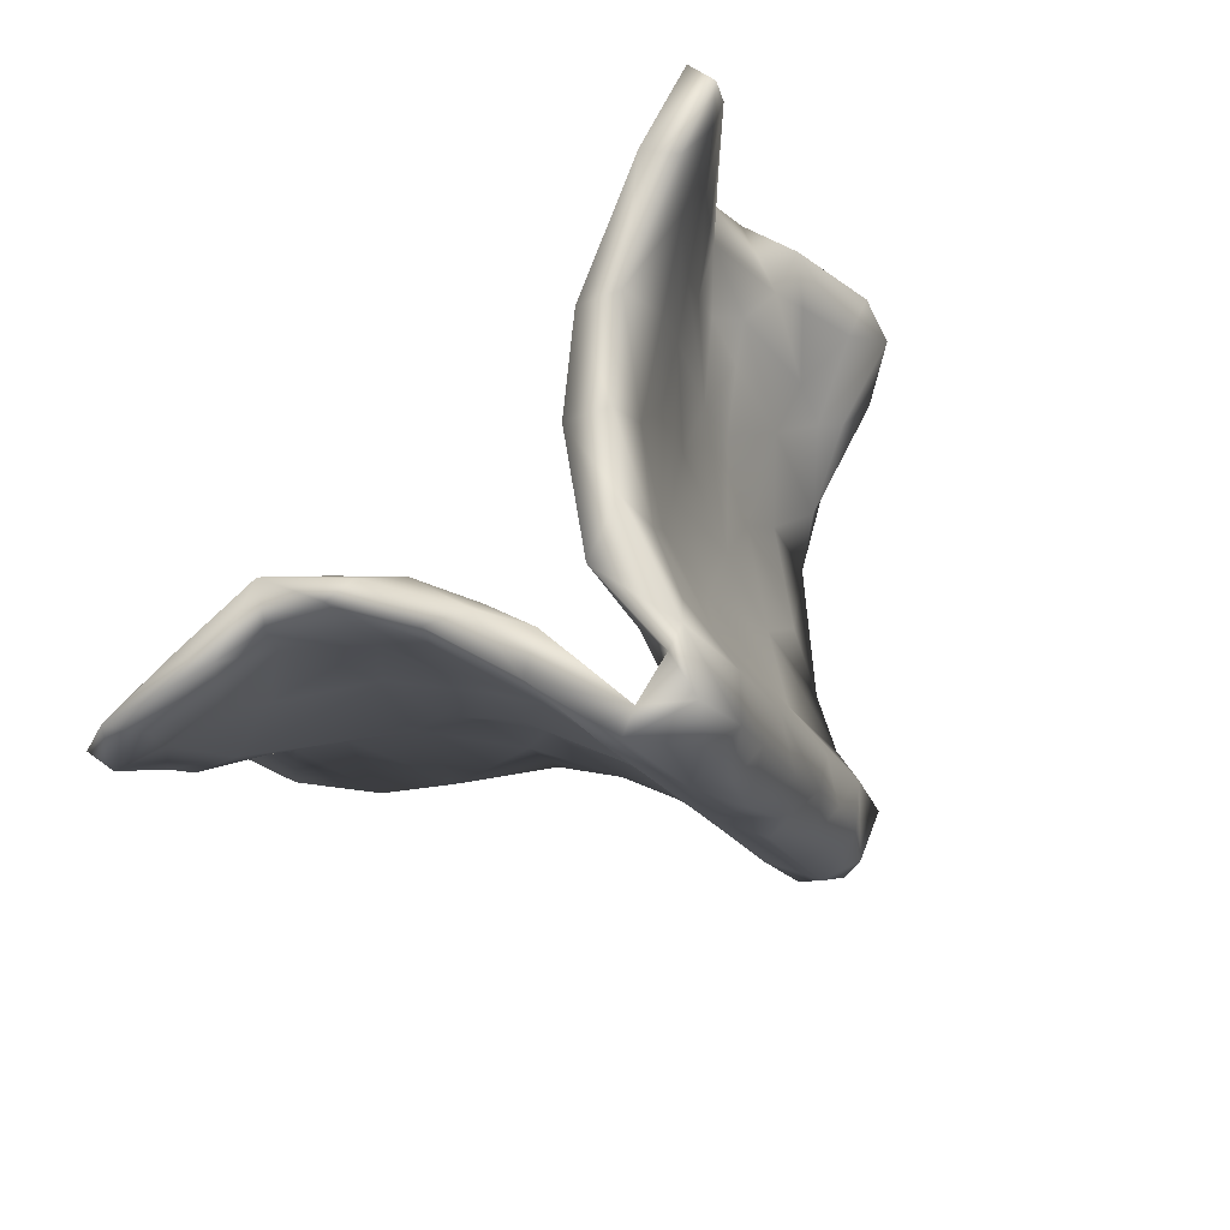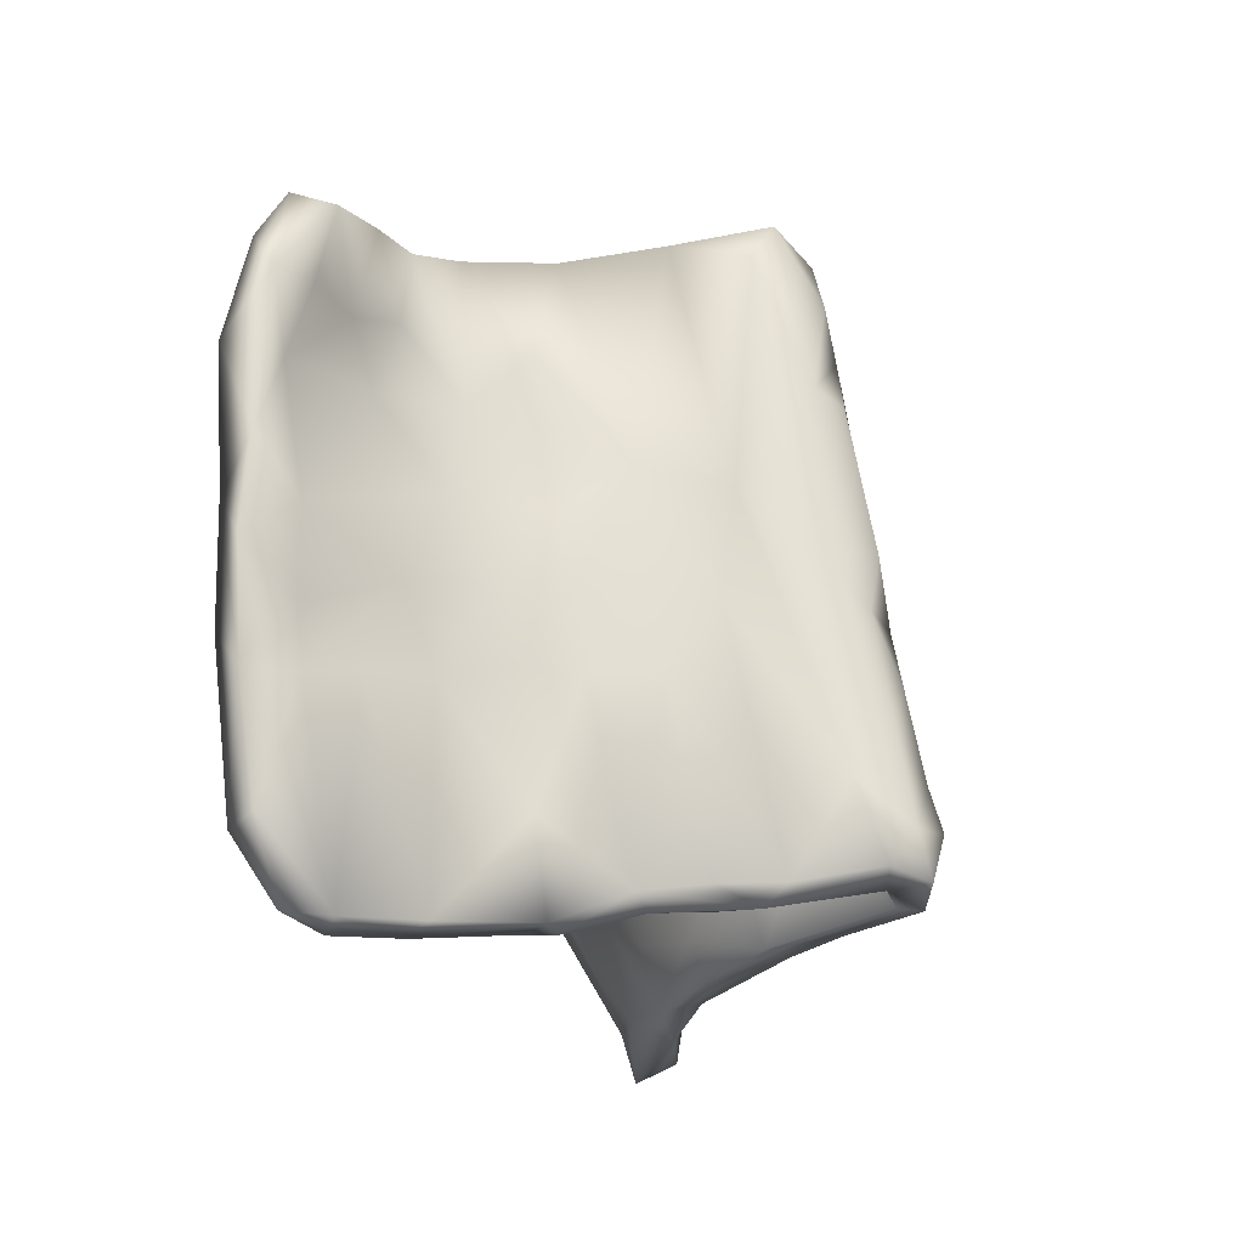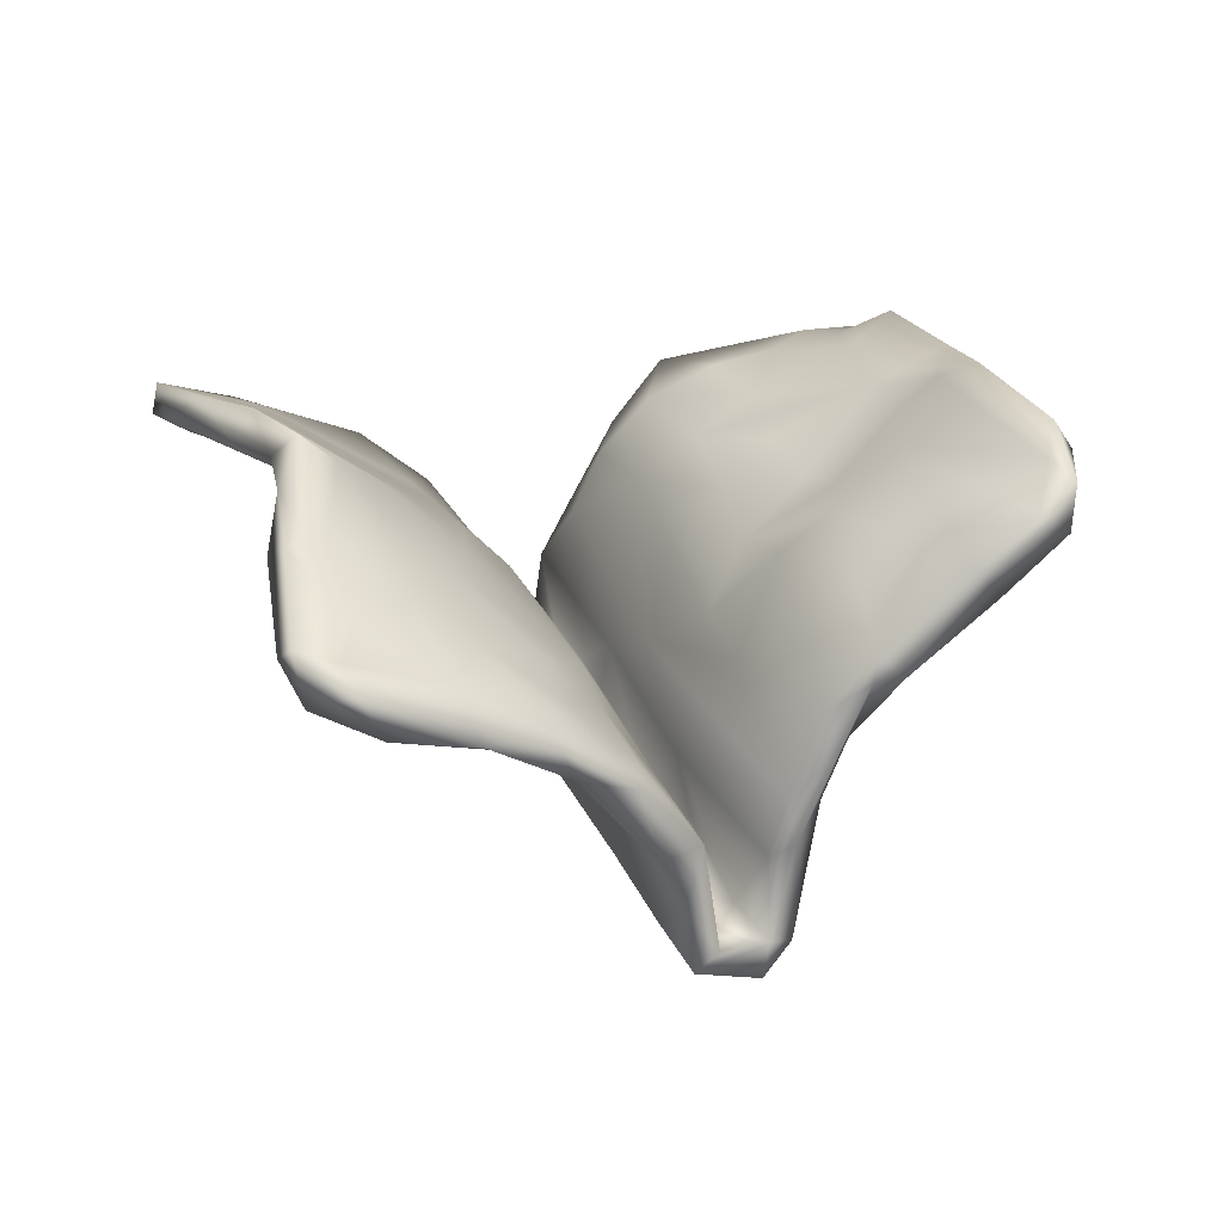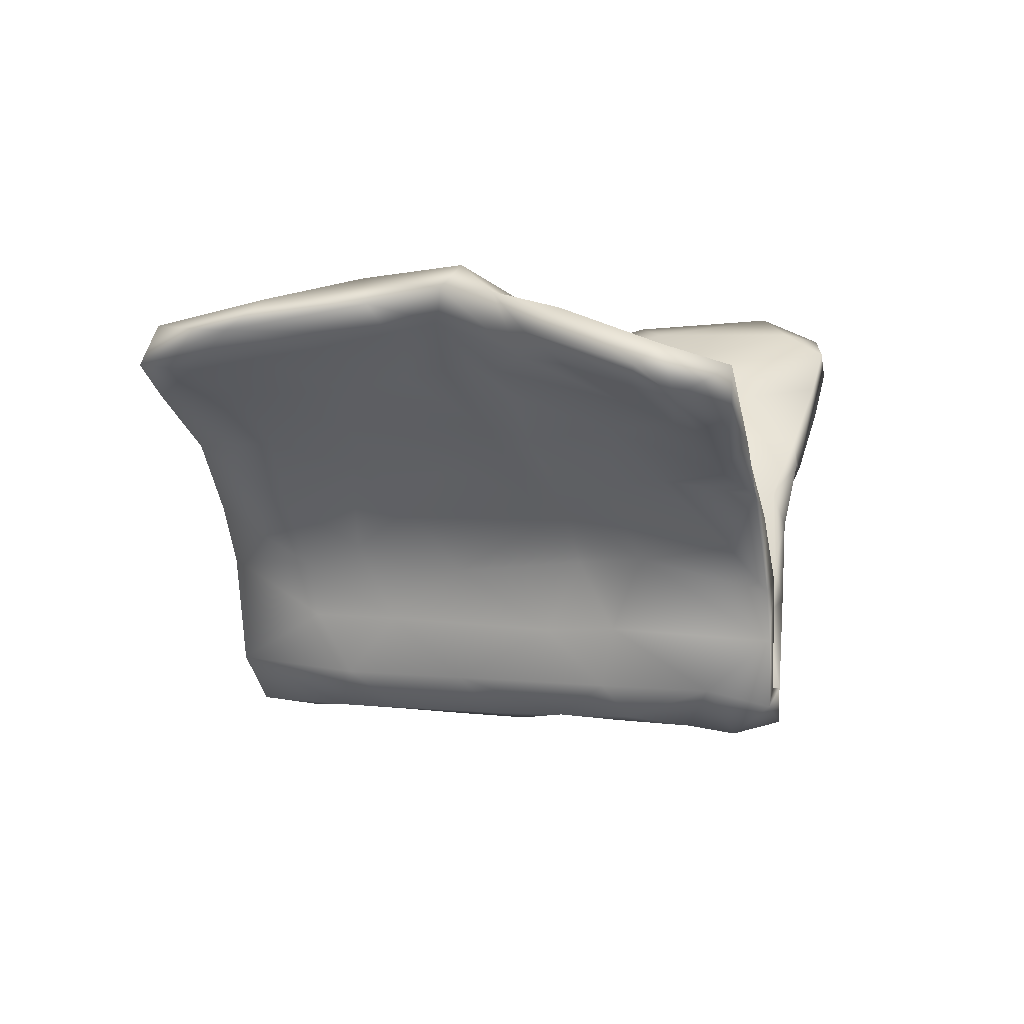
<metadata>
{"format":"obj","ext":"obj","renderer":"f3d","projection":"perspective","resolution":1024,"background":"white","views":[{"elev":60.6,"azim":139.4,"up":"+Y"},{"elev":-44.4,"azim":109.4,"up":"+Y"},{"elev":27.2,"azim":-43.3,"up":"+Z"},{"elev":-0.3,"azim":-95.9,"up":"+Z"}]}
</metadata>
<code>
v 0.102 0.347 -0.4313
v 0.1821 0.394 -0.4379
v -0.07049 -0.2014 -0.454
v -0.1019 -0.4481 -0.4496
v 0.177 0.2183 -0.4105
v 0.2906 0.4878 -0.3923
v 0.05716 0.2341 -0.4342
v -0.1635 -0.4161 -0.4742
v -0.01466 0.04885 -0.4413
v 0.09443 0.1031 -0.4511
v 0.02666 -0.01868 -0.4555
v -0.126 -0.2105 -0.4421
v 0.1776 0.5046 -0.4213
v -0.07439 -0.08289 -0.4412
v 0.1247 0.2161 -0.4435
v -0.1556 -0.5082 -0.4528
v 0.02435 -0.1246 -0.436
v -0.158 -0.3269 -0.4582
v -0.04495 -0.3049 -0.443
v 0.04214 -0.01992 -0.368
v 0.1239 0.2387 -0.3851
v 0.1046 -0.04271 -0.3717
v 0.1708 0.534 -0.3492
v -0.2365 -0.3488 -0.3845
v -0.05547 -0.209 -0.3917
v 0.2141 0.4094 -0.3584
v 0.05128 0.1671 -0.3722
v 0.1829 0.4657 -0.3659
v -0.03066 -0.06612 -0.3899
v 0.06195 0.0862 -0.381
v -0.09266 -0.5118 -0.4064
v -0.154 -0.4077 -0.4095
v 0.2949 0.4272 -0.3551
v -0.1363 -0.3009 -0.3981
v -0.08826 -0.184 -0.3602
v 0.1266 0.1779 -0.3174
v -0.1767 -0.3902 -0.3696
v 0.2494 0.5068 -0.3725
v -0.1533 -0.1553 -0.3782
v -0.03129 -0.219 -0.3367
v -0.009617 0.01119 -0.3485
v 0.1646 0.5296 -0.1714
v 0.1134 0.3272 -0.364
v -0.2674 -0.4641 -0.4133
v -0.03053 -0.3856 -0.3788
v 0.04055 0.3331 -0.36
v -0.1069 -0.3934 -0.3828
v 0.1587 0.06066 -0.2742
v -0.04354 0.1178 -0.3677
v 0.1914 0.3466 -0.3553
v 0.005153 -0.1458 -0.2547
v -0.1725 -0.1736 -0.2661
v -0.2271 -0.4805 -0.3805
v -0.2885 -0.4602 -0.2855
v -0.1446 -0.5124 -0.3866
v -0.07979 -0.08952 -0.2113
v 0.3253 0.4664 -0.2274
v 0.1349 0.1624 -0.2076
v -0.1254 -0.04953 -0.2698
v -0.02264 0.05311 -0.1812
v -0.1313 -0.4891 -0.2407
v 0.1302 0.403 -0.2452
v 0.1324 0.5459 -0.3347
v 0.04862 0.2167 -0.2187
v 0.2663 0.4891 -0.1872
v 0.1013 -0.1033 -0.2308
v -0.07098 -0.5197 -0.264
v -0.3294 -0.4461 -0.1891
v -0.1748 -0.3552 -0.2552
v 0.04923 0.398 -0.2442
v -0.1973 -0.1038 -0.1346
v -0.009089 0.2474 -0.2499
v -0.04286 -0.5165 -0.1608
v -0.1065 -0.5275 -0.2128
v 0.01326 0.4214 -0.1398
v -0.2063 -0.3151 -0.1413
v 0.01284 0.2436 -0.09184
v 0.3095 0.4615 -0.08905
v -0.09124 0.1193 -0.1527
v 0.08763 -0.2055 -0.1368
v 0.2141 0.1138 -0.1303
v 0.07214 0.5644 -0.1333
v 0.1047 0.03474 -0.1405
v -0.1105 -0.5107 -0.1382
v 0.2342 0.01562 -0.01886
v -0.03642 0.3199 -0.1046
v 0.05529 0.5634 0.008993
v 0.08688 0.4172 -0.114
v 0.2709 0.4058 -0.07221
v 0.1957 -0.1092 -0.0276
v -0.2617 -0.4754 -0.17
v -0.03869 -0.5474 -0.06347
v 0.332 0.281 -0.01107
v -0.3614 -0.4344 -0.04775
v 0.3706 0.4394 -0.0601
v -0.06916 0.4664 -0.01729
v 0.1815 0.05087 0.01764
v -0.2568 -0.2143 -0.1283
v 0.1351 -0.2256 -0.02722
v -0.1517 -0.0716 -0.03473
v -0.000231 0.4293 0.000678
v -0.3541 -0.3614 -0.09679
v -0.004074 -0.5804 0.06064
v 0.4419 0.4142 0.07158
v 0.1028 -0.1186 -0.02731
v -0.001879 -0.5327 -0.05692
v -0.2177 -0.1528 0.002661
v -0.04719 -0.5222 0.001259
v -0.3198 -0.3822 -0.0322
v -0.004155 0.5887 -0.02856
v 0.3872 0.4196 0.07298
v -0.1225 0.2269 -0.03343
v 0.3145 0.3765 0.04516
v 0.03288 -0.254 -0.04004
v -0.272 -0.2533 -0.0117
v 0.1423 -0.2448 0.119
v 0.2732 -0.1498 0.07313
v -0.2451 -0.0709 -0.033
v 0.3578 0.1706 0.08651
v 0.2001 -0.2398 0.06375
v 0.11 -0.4469 0.05625
v -0.1687 0.2025 0.1165
v -0.3319 -0.1359 0.0123
v -0.4058 -0.2297 0.02032
v -0.085 0.1765 0.01848
v -0.4577 -0.3968 -0.008022
v -0.1764 0.338 0.05475
v 0.2685 0.2276 0.05843
v -0.2143 0.1641 0.04783
v -0.07306 0.4515 0.08094
v 0.04922 -0.5991 0.05556
v 0.5182 0.3618 0.119
v 0.7189 0.2483 0.1468
v 0.2793 -0.2977 0.1452
v -0.2061 0.4924 0.09323
v 0.6001 0.3311 0.1379
v -0.06992 0.5998 0.1281
v -0.3431 -0.2143 0.08211
v 0.5144 0.06352 0.1651
v -0.3565 0.01403 0.09491
v 0.2367 -0.01706 0.1303
v 0.4939 0.235 0.1426
v -0.5157 -0.3199 0.03333
v -0.7302 -0.2954 0.1235
v 0.3207 0.132 0.1542
v 0.1803 -0.1141 0.07513
v 0.009374 -0.5775 0.1058
v 0.3812 0.3211 0.1474
v 0.3346 -0.0248 0.1937
v -0.408 -0.2945 0.07659
v 0.3431 0.000295 0.1123
v -0.2613 0.3467 0.1192
v -0.4848 -0.1223 0.1103
v -0.4826 -0.3762 0.07373
v 0.7853 0.137 0.2402
v 0.3048 -0.1449 0.1777
v -0.3184 0.552 0.1792
v 0.2155 -0.2906 0.1848
v 0.7648 0.2468 0.2045
v 0.4839 0.3916 0.1783
v 0.3887 -0.2092 0.1566
v 0.5913 0.1475 0.172
v -0.6421 -0.2506 0.1035
v 0.6368 0.3024 0.2007
v 0.5831 0.1932 0.2305
v 0.4745 0.2443 0.2127
v -0.5965 -0.3523 0.08492
v 0.698 0.2268 0.2271
v -0.4663 -0.1954 0.1502
v 0.2791 -0.2341 0.1957
v -0.1241 0.345 0.1033
v 0.436 0.1117 0.2045
v -0.1265 0.6282 0.09109
v -0.5856 -0.1275 0.1572
v -0.3294 0.09484 0.1239
v -0.5968 -0.2183 0.1185
v 0.7649 0.08539 0.213
v 0.6923 0.1186 0.1844
v -0.5958 -0.283 0.1615
v 0.1402 -0.6504 0.2256
v 0.1866 -0.6666 0.1738
v -0.7139 -0.1246 0.1761
v -0.2381 0.3868 0.1933
v -0.3928 -0.0129 0.1967
v 0.4842 -0.3052 0.2679
v -0.3098 0.6956 0.1786
v -0.2039 0.4931 0.1804
v 0.4291 -0.384 0.2814
v 0.6638 0.004858 0.2352
v -0.4427 0.04791 0.1728
v 0.6612 0.1068 0.2651
v 0.556 -0.181 0.2407
v 0.3652 -0.3377 0.2214
v -0.2808 0.0505 0.1629
v -0.3422 0.3578 0.1883
v 0.6624 -0.1308 0.2704
v 0.5858 0.02381 0.2795
v -0.4959 0.08271 0.2161
v 0.2889 -0.7113 0.2651
v -0.7893 -0.1858 0.1536
v -0.3064 0.1745 0.2225
v -0.636 -0.01589 0.218
v 0.4382 -0.2342 0.2854
v -0.279 0.6238 0.239
v 0.707 0.02633 0.3189
v -0.2764 0.6859 0.231
v -0.2943 0.5181 0.2476
v 0.3281 -0.3343 0.2829
v -0.5859 0.0545 0.2338
v -0.4081 0.6353 0.2191
v -0.4375 0.1285 0.2301
v -0.77 -0.2881 0.2092
v 0.4975 -0.1234 0.2793
v 0.6044 -0.2737 0.3052
v -0.7302 -0.1996 0.2128
v -0.3849 0.2466 0.2081
v 0.2321 -0.6918 0.3068
v -0.4251 0.5173 0.2416
v -0.7922 -0.1631 0.2428
v -0.4191 0.7272 0.2272
v -0.5433 -0.133 0.2273
v -0.4391 0.4118 0.2583
v 0.5073 -0.2554 0.3302
v -0.4912 0.5719 0.284
v 0.6054 -0.1918 0.3422
v 0.4158 -0.608 0.3363
v -0.6649 -0.143 0.2369
v -0.4262 0.694 0.2975
v -0.7845 -0.1165 0.2086
v -0.4738 0.01118 0.2549
v -0.6689 0.05643 0.2725
v -0.5026 0.1939 0.3014
v -0.4759 0.282 0.2838
v 0.4978 -0.4097 0.341
v -0.3414 0.3529 0.2772
v 0.3118 -0.6992 0.3403
v 0.4195 -0.37 0.3616
v -0.6118 -0.01464 0.2902
v 0.5014 -0.3431 0.3821
v -0.6789 -0.004171 0.3133
v -0.4699 0.504 0.3429
v -0.3978 0.5276 0.3083
v -0.4094 0.1283 0.3022
v 0.3779 -0.5966 0.3935
v -0.5323 0.3225 0.3307
v 0.3201 -0.6338 0.3563
v -0.5545 0.1931 0.3582
v -0.6073 0.1056 0.347
v -0.4092 0.3386 0.3201
v -0.4805 0.1202 0.351
v -0.4886 0.3274 0.3807
v -0.5288 0.1526 0.4023
f 245 232 247
f 203 237 223
f 223 237 239
f 234 225 239
f 231 240 248
f 238 230 250
f 239 237 244
f 227 238 240
f 234 239 244
f 240 231 229
f 240 229 219
f 219 227 240
f 237 208 246
f 237 246 244
f 226 234 244
f 217 246 208
f 246 217 236
f 199 226 236
f 246 236 244
f 236 226 244
f 251 249 241
f 241 245 251
f 245 247 251
f 251 247 252
f 243 251 250
f 247 248 252
f 251 252 250
f 238 252 248
f 250 252 238
f 238 248 240
f 26 23 28
f 13 63 23
f 55 16 31
f 31 16 4
f 8 4 16
f 44 16 55
f 8 16 44
f 8 44 24
f 4 8 18
f 18 8 24
f 4 19 45
f 18 19 4
f 47 25 34
f 3 18 12
f 19 18 3
f 12 18 24
f 19 22 45
f 19 17 22
f 19 3 17
f 3 12 14
f 14 12 39
f 17 3 14
f 17 11 22
f 11 17 14
f 11 14 9
f 11 10 22
f 11 9 10
f 7 10 9
f 9 49 7
f 10 5 22
f 5 10 15
f 10 7 15
f 5 33 22
f 15 1 5
f 1 15 7
f 1 7 46
f 5 6 33
f 2 6 5
f 1 2 5
f 13 2 1
f 46 63 1
f 1 63 13
f 6 13 38
f 2 13 6
f 38 23 26
f 38 13 23
f 208 158 180
f 179 169 221
f 174 176 182
f 182 200 229
f 138 184 169
f 221 169 184
f 198 153 174
f 209 174 202
f 170 158 208
f 198 174 209
f 198 190 153
f 188 161 185
f 203 170 208
f 193 161 188
f 161 192 185
f 156 203 213
f 156 170 203
f 211 175 190
f 175 211 216
f 194 122 201
f 149 156 213
f 192 189 196
f 139 189 192
f 172 145 213
f 145 149 213
f 189 177 196
f 178 177 189
f 140 190 175
f 132 136 142
f 142 119 132
f 119 104 132
f 96 135 173
f 180 199 217
f 229 200 219
f 212 215 219
f 215 179 227
f 180 217 208
f 200 212 219
f 212 179 215
f 144 167 212
f 217 199 236
f 242 228 241
f 224 241 228
f 249 235 242
f 249 242 241
f 222 233 224
f 224 233 245
f 241 224 245
f 245 233 232
f 243 249 251
f 201 249 243
f 248 247 209
f 232 198 209
f 232 209 247
f 223 239 225
f 209 231 248
f 250 230 243
f 133 159 177
f 162 136 133
f 132 104 160
f 160 104 111
f 130 87 137
f 137 87 110
f 137 110 173
f 131 106 121
f 92 103 108
f 103 106 131
f 103 92 106
f 94 109 154
f 124 126 143
f 102 126 124
f 106 99 121
f 114 108 116
f 123 102 124
f 98 102 123
f 115 107 138
f 118 98 123
f 99 120 121
f 105 114 116
f 99 90 120
f 58 51 83
f 72 59 79
f 66 48 81
f 64 62 77
f 62 88 77
f 43 62 64
f 48 57 81
f 65 50 58
f 88 62 42
f 70 75 82
f 63 70 82
f 42 63 82
f 31 67 74
f 55 74 61
f 55 31 74
f 47 55 61
f 44 53 54
f 51 47 61
f 24 54 52
f 45 66 67
f 40 47 51
f 69 35 56
f 39 24 52
f 45 48 66
f 39 52 59
f 45 22 48
f 20 40 51
f 58 20 51
f 49 59 72
f 36 20 58
f 50 36 58
f 46 72 70
f 48 33 57
f 46 70 63
f 38 50 65
f 57 38 65
f 6 38 57
f 143 126 167
f 150 109 115
f 143 153 124
f 29 20 30
f 25 29 35
f 28 23 62
f 62 23 42
f 38 26 50
f 33 6 57
f 43 26 28
f 26 43 50
f 43 21 50
f 46 49 72
f 21 27 30
f 36 21 30
f 50 21 36
f 22 33 48
f 7 49 46
f 27 41 30
f 30 20 36
f 29 30 41
f 9 14 49
f 49 14 39
f 49 39 59
f 29 25 20
f 35 29 41
f 20 25 40
f 12 24 39
f 34 25 35
f 40 25 47
f 47 34 32
f 32 34 37
f 53 32 37
f 53 37 69
f 31 4 45
f 31 45 67
f 24 44 54
f 44 55 53
f 53 55 32
f 47 32 55
f 42 23 63
f 115 138 150
f 116 108 147
f 121 120 134
f 120 117 134
f 120 90 117
f 146 105 116
f 175 118 140
f 118 123 140
f 107 125 194
f 100 125 107
f 129 118 175
f 117 151 161
f 117 85 151
f 85 119 151
f 97 141 128
f 112 129 152
f 127 112 152
f 119 139 151
f 125 171 122
f 125 130 171
f 96 127 135
f 113 128 148
f 59 71 79
f 90 66 81
f 60 64 77
f 86 72 79
f 58 83 89
f 81 95 93
f 57 95 81
f 65 58 89
f 70 72 75
f 78 65 89
f 95 57 78
f 53 69 91
f 91 54 53
f 54 68 98
f 66 80 67
f 52 54 98
f 59 52 71
f 75 72 86
f 65 78 57
f 139 142 162
f 172 148 145
f 128 141 145
f 183 187 207
f 205 191 197
f 196 177 205
f 200 182 176
f 176 163 200
f 181 193 199
f 163 144 200
f 212 200 144
f 167 179 212
f 180 181 199
f 206 220 228
f 204 206 228
f 220 210 224
f 220 224 228
f 204 228 242
f 210 218 224
f 207 204 242
f 218 222 224
f 207 242 235
f 218 195 222
f 235 183 207
f 205 197 225
f 196 205 225
f 222 216 233
f 222 195 216
f 213 225 197
f 249 201 235
f 133 177 178
f 148 172 166
f 148 128 145
f 130 187 171
f 135 152 157
f 162 133 178
f 187 130 137
f 177 159 155
f 168 159 164
f 159 136 164
f 159 133 136
f 160 165 164
f 136 160 164
f 165 160 166
f 160 148 166
f 132 160 136
f 111 148 160
f 111 113 148
f 173 135 157
f 173 157 186
f 108 103 147
f 109 150 154
f 126 94 154
f 126 154 167
f 119 142 139
f 142 136 162
f 85 117 90
f 97 146 141
f 97 105 146
f 77 125 100
f 112 118 129
f 85 81 119
f 86 112 127
f 77 101 125
f 125 101 130
f 96 86 127
f 113 89 128
f 101 87 130
f 101 88 87
f 93 104 119
f 104 95 111
f 111 78 113
f 78 89 113
f 110 96 173
f 84 92 108
f 74 106 92
f 74 92 84
f 94 91 109
f 91 76 109
f 68 91 94
f 68 94 126
f 102 68 126
f 114 84 108
f 109 76 115
f 76 107 115
f 106 80 99
f 76 100 107
f 76 56 100
f 71 98 118
f 80 90 99
f 56 60 100
f 79 118 112
f 77 88 101
f 95 78 111
f 154 150 169
f 176 143 163
f 181 134 193
f 150 138 169
f 168 164 165
f 131 121 181
f 179 167 154
f 144 143 167
f 154 169 179
f 103 131 147
f 131 180 147
f 158 147 180
f 131 181 180
f 220 186 210
f 186 220 206
f 173 186 206
f 137 173 206
f 137 206 204
f 186 157 210
f 187 137 204
f 207 187 204
f 159 168 155
f 166 172 165
f 168 165 191
f 155 168 191
f 155 191 205
f 157 195 218
f 165 172 197
f 165 197 191
f 139 162 189
f 162 178 189
f 205 177 155
f 157 152 195
f 183 171 187
f 122 183 235
f 172 213 197
f 153 176 174
f 116 147 158
f 123 124 153
f 140 123 153
f 134 161 193
f 107 184 138
f 140 153 190
f 134 117 161
f 146 158 170
f 158 146 116
f 107 194 184
f 146 170 156
f 141 146 156
f 194 125 122
f 161 151 192
f 149 141 156
f 195 152 175
f 129 175 152
f 175 216 195
f 151 139 192
f 145 141 149
f 122 171 183
f 135 127 152
f 143 176 153
f 121 134 181
f 79 71 118
f 97 83 105
f 60 77 100
f 86 79 112
f 128 83 97
f 81 93 119
f 89 83 128
f 75 86 96
f 75 96 110
f 95 104 93
f 88 42 87
f 42 82 87
f 87 82 110
f 82 75 110
f 74 73 106
f 74 84 61
f 68 54 91
f 98 68 102
f 73 80 106
f 83 51 84
f 52 98 71
f 83 84 114
f 83 114 105
f 76 69 56
f 80 66 90
f 90 81 85
f 67 73 74
f 69 76 91
f 67 80 73
f 51 61 84
f 193 188 199
f 227 179 221
f 215 227 219
f 201 122 235
f 233 216 232
f 216 211 232
f 213 223 225
f 196 214 192
f 214 196 225
f 198 232 211
f 190 198 211
f 184 194 243
f 194 201 243
f 213 203 223
f 185 192 214
f 184 243 230
f 234 185 214
f 234 214 225
f 202 231 209
f 184 230 221
f 208 237 203
f 188 185 234
f 221 230 238
f 182 231 202
f 231 182 229
f 202 174 182
f 238 227 221
f 199 188 226
f 226 188 234
f 157 218 210
f 143 144 163
f 64 27 43
f 27 21 43
f 28 62 43
f 34 35 69
f 34 69 37
f 41 27 64
f 35 41 56
f 56 41 60
f 41 64 60

</code>
